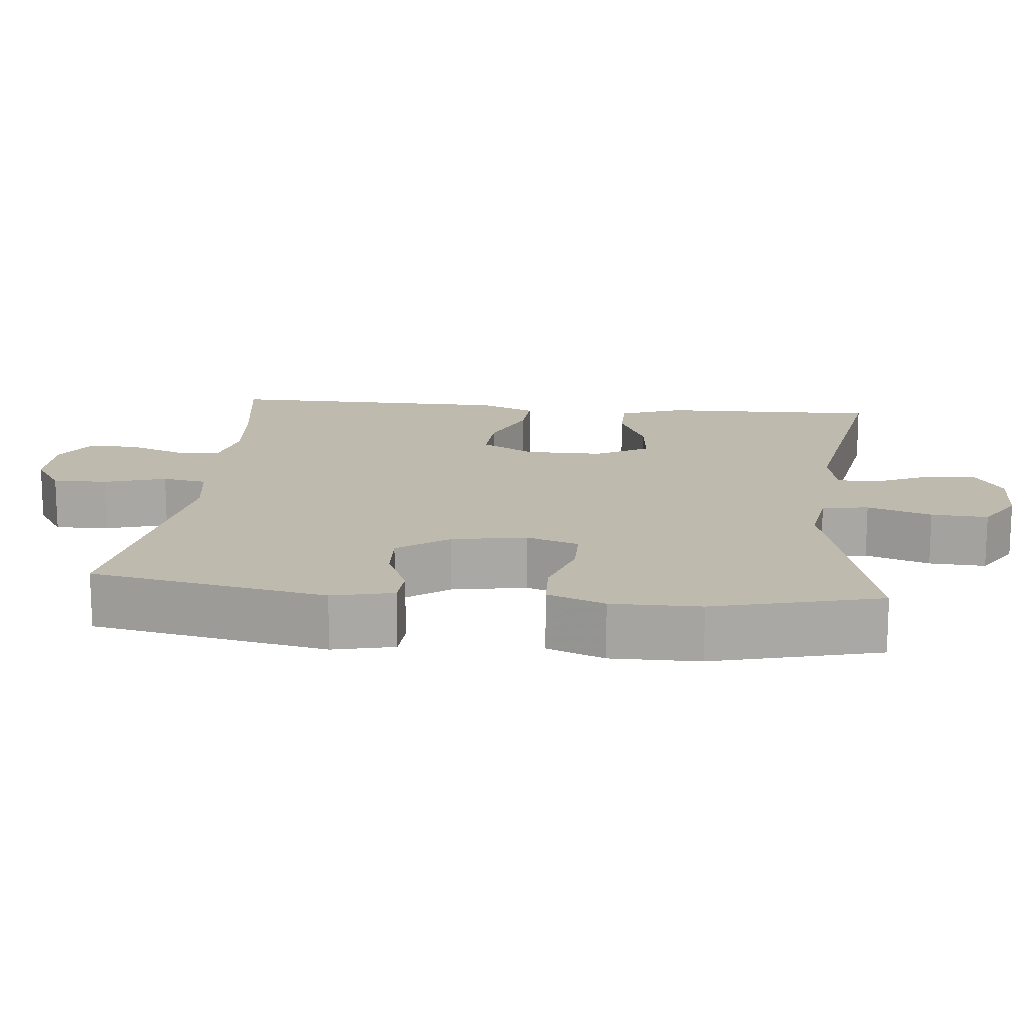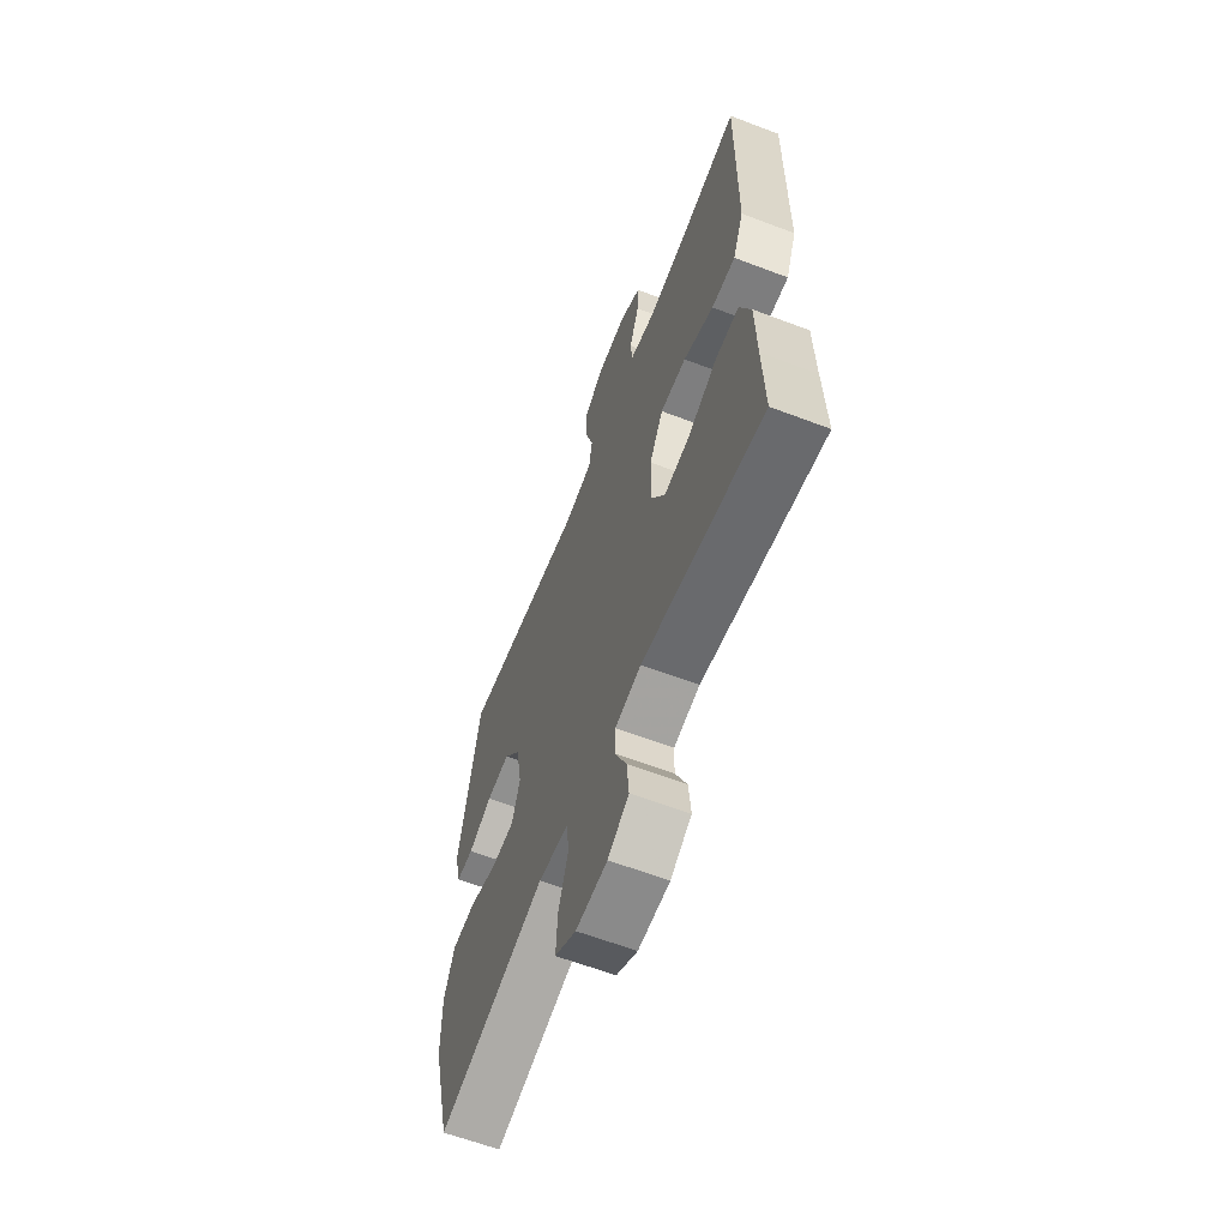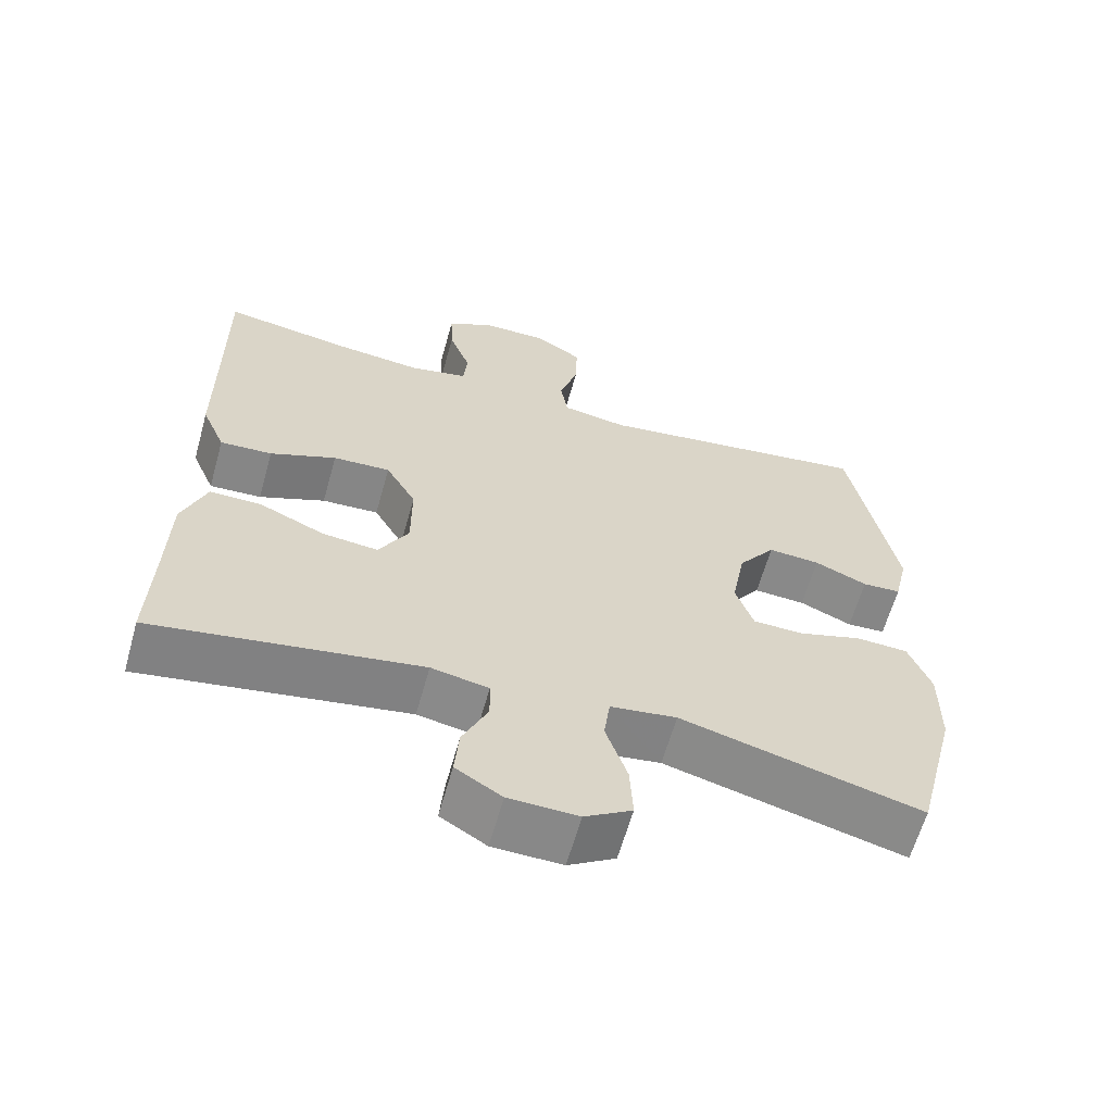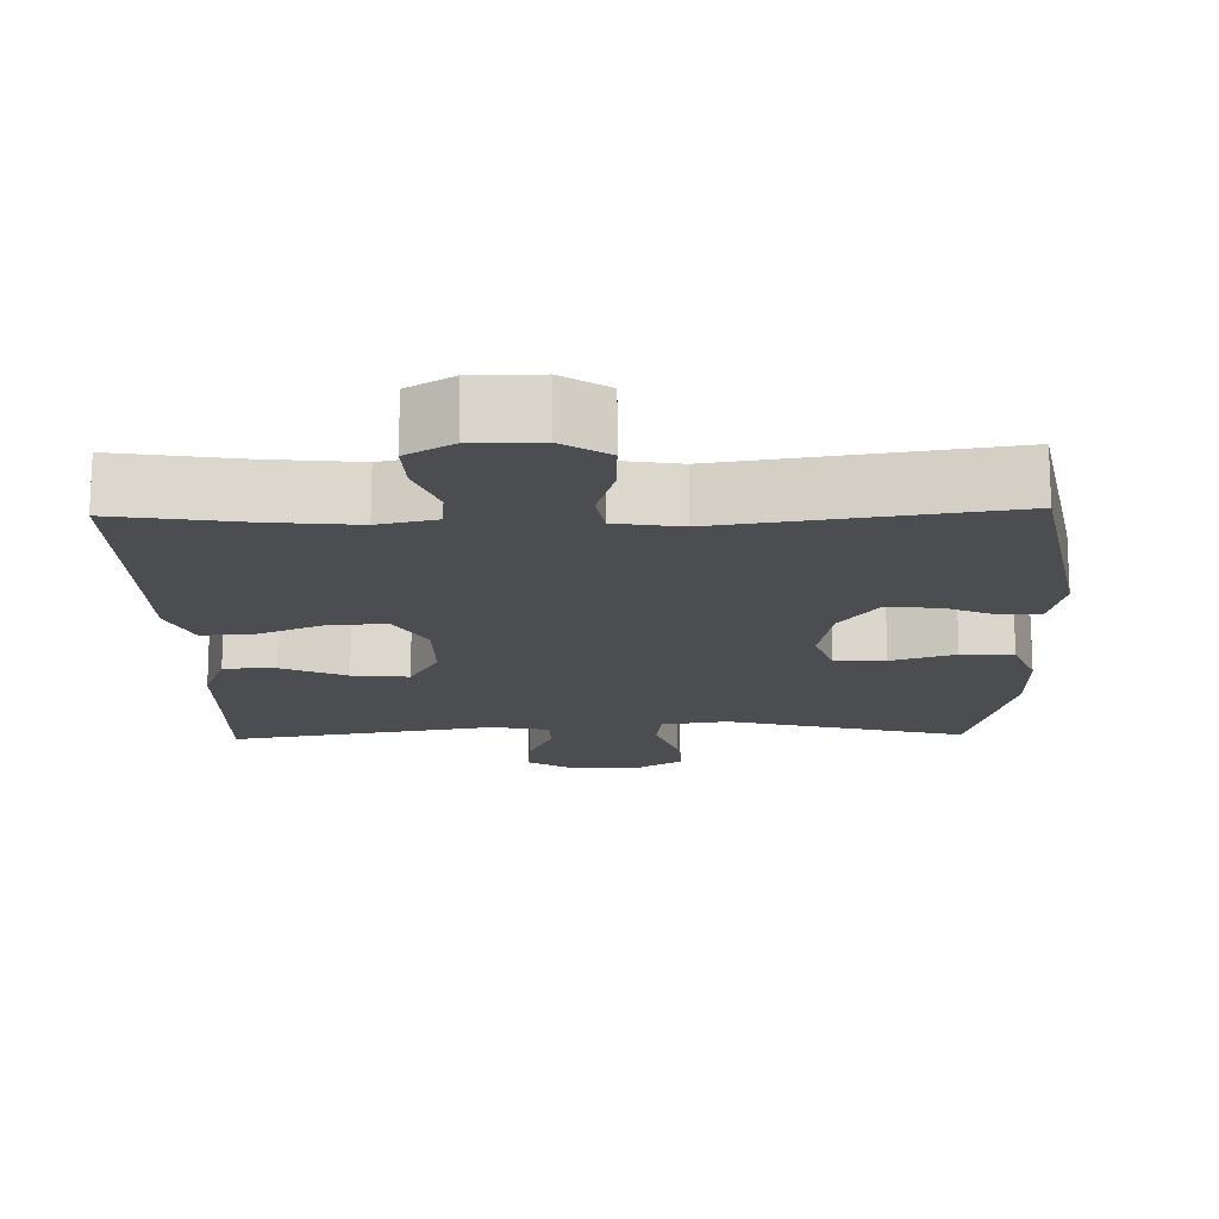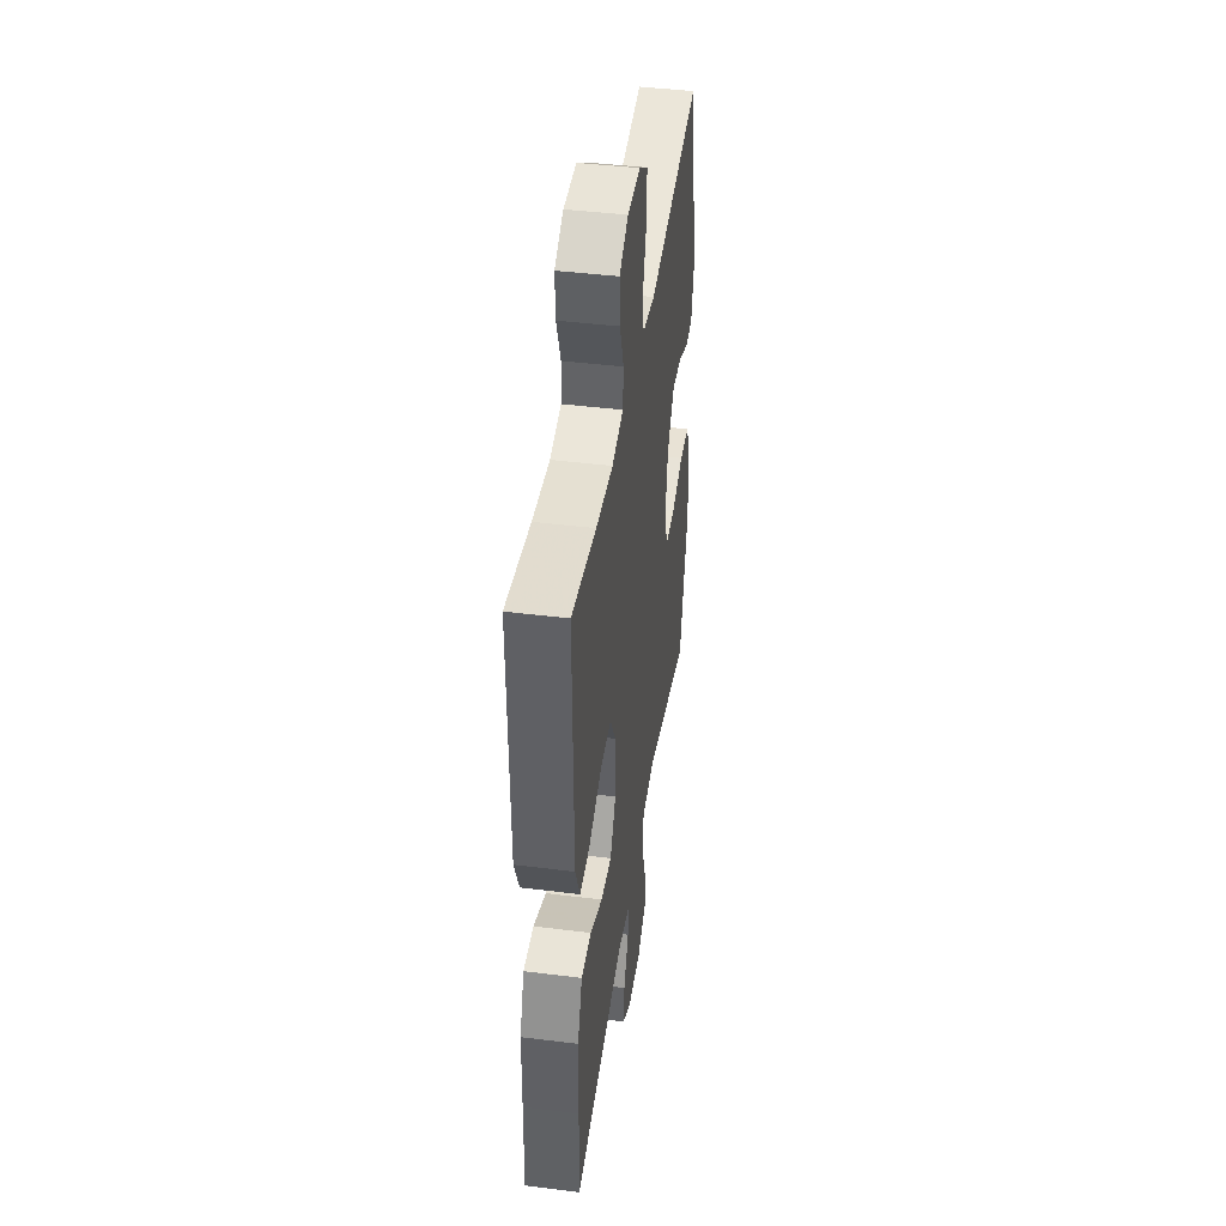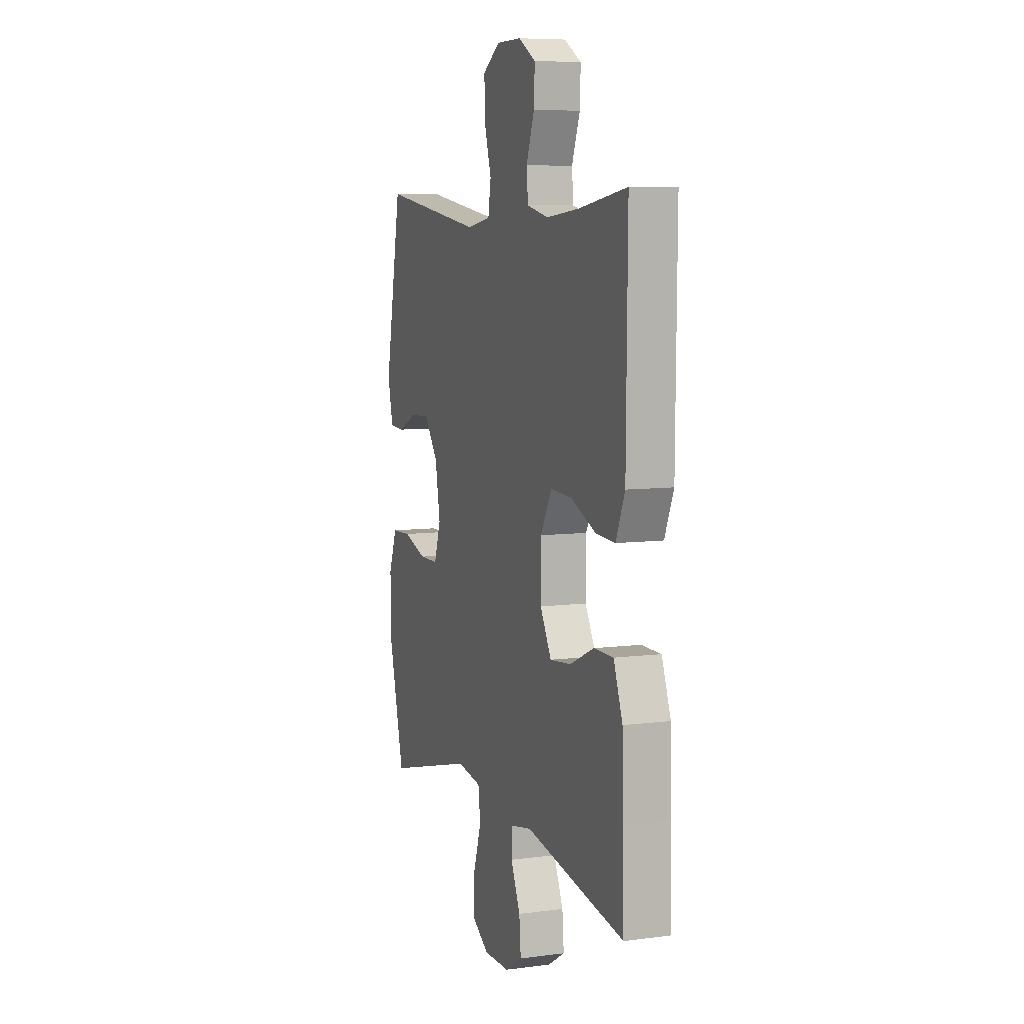
<metadata>
{"format":"obj","ext":"obj","renderer":"f3d","projection":"perspective","resolution":1024,"background":"white","views":[{"elev":15.5,"azim":95.9,"up":"+Y"},{"elev":-62.4,"azim":-111.1,"up":"+Z"},{"elev":-62.6,"azim":-15.7,"up":"+Z"},{"elev":-16.1,"azim":1.5,"up":"+Y"},{"elev":43.1,"azim":-81.6,"up":"+Z"},{"elev":7.6,"azim":-110.1,"up":"+Z"}]}
</metadata>
<code>
v -0.5 0.07 -0.5
v -0.495 0.07 -0.341
v -0.492 0.07 -0.206
v -0.46 0.07 -0.121
v -0.39 0.07 -0.121
v -0.303 0.07 -0.16
v -0.227 0.07 -0.168
v -0.187 0.07 -0.097
v -0.187 0.07 0.007
v -0.228 0.07 0.079
v -0.305 0.07 0.075
v -0.394 0.07 0.038
v -0.464 0.07 0.034
v -0.496 0.07 0.109
v -0.497 0.07 0.229
v -0.5 0.07 0.5
v -0.329 0.07 0.473
v -0.21 0.07 0.461
v -0.132 0.07 0.478
v -0.127 0.07 0.535
v -0.156 0.07 0.612
v -0.159 0.07 0.68
v -0.097 0.07 0.716
v -0.007 0.07 0.716
v 0.055 0.07 0.676
v 0.053 0.07 0.602
v 0.028 0.07 0.52
v 0.038 0.07 0.46
v 0.126 0.07 0.446
v 0.5 0.07 0.5
v 0.56 0.07 0.184
v 0.541 0.07 0.102
v 0.489 0.07 0.099
v 0.418 0.07 0.13
v 0.348 0.07 0.134
v 0.298 0.07 0.066
v 0.28 0.07 -0.034
v 0.304 0.07 -0.104
v 0.372 0.07 -0.105
v 0.458 0.07 -0.078
v 0.528 0.07 -0.081
v 0.558 0.07 -0.158
v 0.557 0.07 -0.277
v 0.5 0.07 -0.5
v 0.178 0.07 -0.416
v 0.089 0.07 -0.429
v 0.081 0.07 -0.491
v 0.11 0.07 -0.577
v 0.114 0.07 -0.653
v 0.051 0.07 -0.692
v -0.042 0.07 -0.69
v -0.104 0.07 -0.652
v -0.098 0.07 -0.584
v -0.064 0.07 -0.509
v -0.065 0.07 -0.455
v -0.142 0.07 -0.44
v -0.5 0 -0.5
v -0.495 0 -0.341
v -0.492 0 -0.206
v -0.46 0 -0.121
v -0.39 0 -0.121
v -0.303 0 -0.16
v -0.227 0 -0.168
v -0.187 0 -0.097
v -0.187 0 0.007
v -0.228 0 0.079
v -0.305 0 0.075
v -0.394 0 0.038
v -0.464 0 0.034
v -0.496 0 0.109
v -0.497 0 0.229
v -0.5 0 0.5
v -0.329 0 0.473
v -0.21 0 0.461
v -0.132 0 0.478
v -0.127 0 0.535
v -0.156 0 0.612
v -0.159 0 0.68
v -0.097 0 0.716
v -0.007 0 0.716
v 0.055 0 0.676
v 0.053 0 0.602
v 0.028 0 0.52
v 0.038 0 0.46
v 0.126 0 0.446
v 0.5 0 0.5
v 0.56 0 0.184
v 0.541 0 0.102
v 0.489 0 0.099
v 0.418 0 0.13
v 0.348 0 0.134
v 0.298 0 0.066
v 0.28 0 -0.034
v 0.304 0 -0.104
v 0.372 0 -0.105
v 0.458 0 -0.078
v 0.528 0 -0.081
v 0.558 0 -0.158
v 0.557 0 -0.277
v 0.5 0 -0.5
v 0.178 0 -0.416
v 0.089 0 -0.429
v 0.081 0 -0.491
v 0.11 0 -0.577
v 0.114 0 -0.653
v 0.051 0 -0.692
v -0.042 0 -0.69
v -0.104 0 -0.652
v -0.098 0 -0.584
v -0.064 0 -0.509
v -0.065 0 -0.455
v -0.142 0 -0.44
f 51 52 53 54
f 51 54 55
f 50 51 55
f 47 48 49 50
f 46 47 50 55
f 42 43 44 45
f 42 45 46
f 39 40 41 42
f 38 39 42 46
f 37 38 46 55
f 31 32 33 34
f 29 30 31 34
f 28 29 34 35
f 24 25 26 27
f 24 27 28
f 23 24 28
f 20 21 22 23
f 19 20 23 28
f 18 19 28 35
f 15 16 17
f 11 12 13 14
f 10 11 14 15
f 3 4 5 6
f 2 3 6 7
f 56 1 2 7
f 36 37 55 56
f 36 56 7 8
f 35 36 8 9
f 18 35 9 10
f 10 15 17 18
f 110 109 108 107
f 111 110 107
f 111 107 106
f 106 105 104 103
f 111 106 103 102
f 101 100 99 98
f 102 101 98
f 98 97 96 95
f 102 98 95 94
f 111 102 94 93
f 90 89 88 87
f 90 87 86 85
f 91 90 85 84
f 83 82 81 80
f 84 83 80
f 84 80 79
f 79 78 77 76
f 84 79 76 75
f 91 84 75 74
f 73 72 71
f 70 69 68 67
f 71 70 67 66
f 62 61 60 59
f 63 62 59 58
f 63 58 57 112
f 112 111 93 92
f 64 63 112 92
f 65 64 92 91
f 66 65 91 74
f 74 73 71 66
f 1 57 58 2
f 2 58 59 3
f 3 59 60 4
f 4 60 61 5
f 5 61 62 6
f 6 62 63 7
f 7 63 64 8
f 8 64 65 9
f 9 65 66 10
f 10 66 67 11
f 11 67 68 12
f 12 68 69 13
f 13 69 70 14
f 14 70 71 15
f 15 71 72 16
f 16 72 73 17
f 17 73 74 18
f 18 74 75 19
f 19 75 76 20
f 20 76 77 21
f 21 77 78 22
f 22 78 79 23
f 23 79 80 24
f 24 80 81 25
f 25 81 82 26
f 26 82 83 27
f 27 83 84 28
f 28 84 85 29
f 29 85 86 30
f 30 86 87 31
f 31 87 88 32
f 32 88 89 33
f 33 89 90 34
f 34 90 91 35
f 35 91 92 36
f 36 92 93 37
f 37 93 94 38
f 38 94 95 39
f 39 95 96 40
f 40 96 97 41
f 41 97 98 42
f 42 98 99 43
f 43 99 100 44
f 44 100 101 45
f 45 101 102 46
f 46 102 103 47
f 47 103 104 48
f 48 104 105 49
f 49 105 106 50
f 50 106 107 51
f 51 107 108 52
f 52 108 109 53
f 53 109 110 54
f 54 110 111 55
f 55 111 112 56
f 56 112 57 1

</code>
